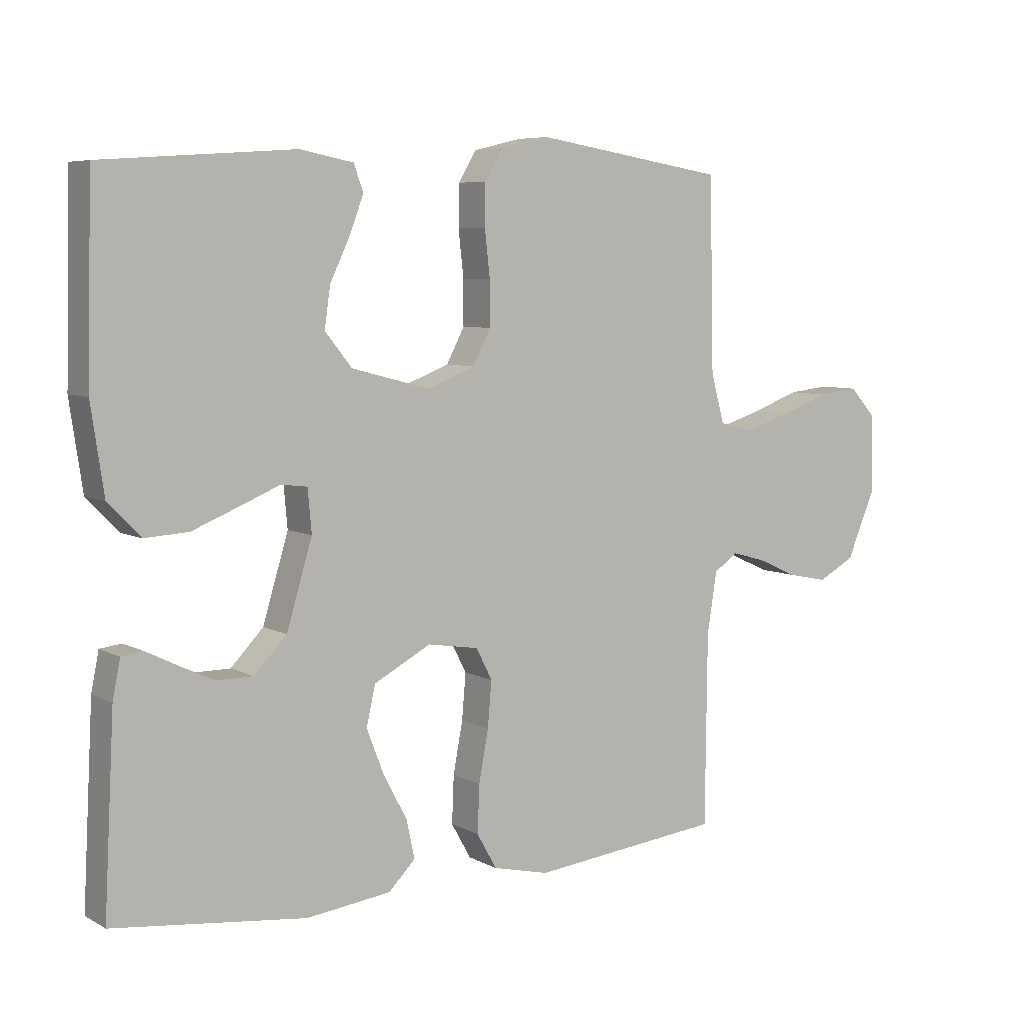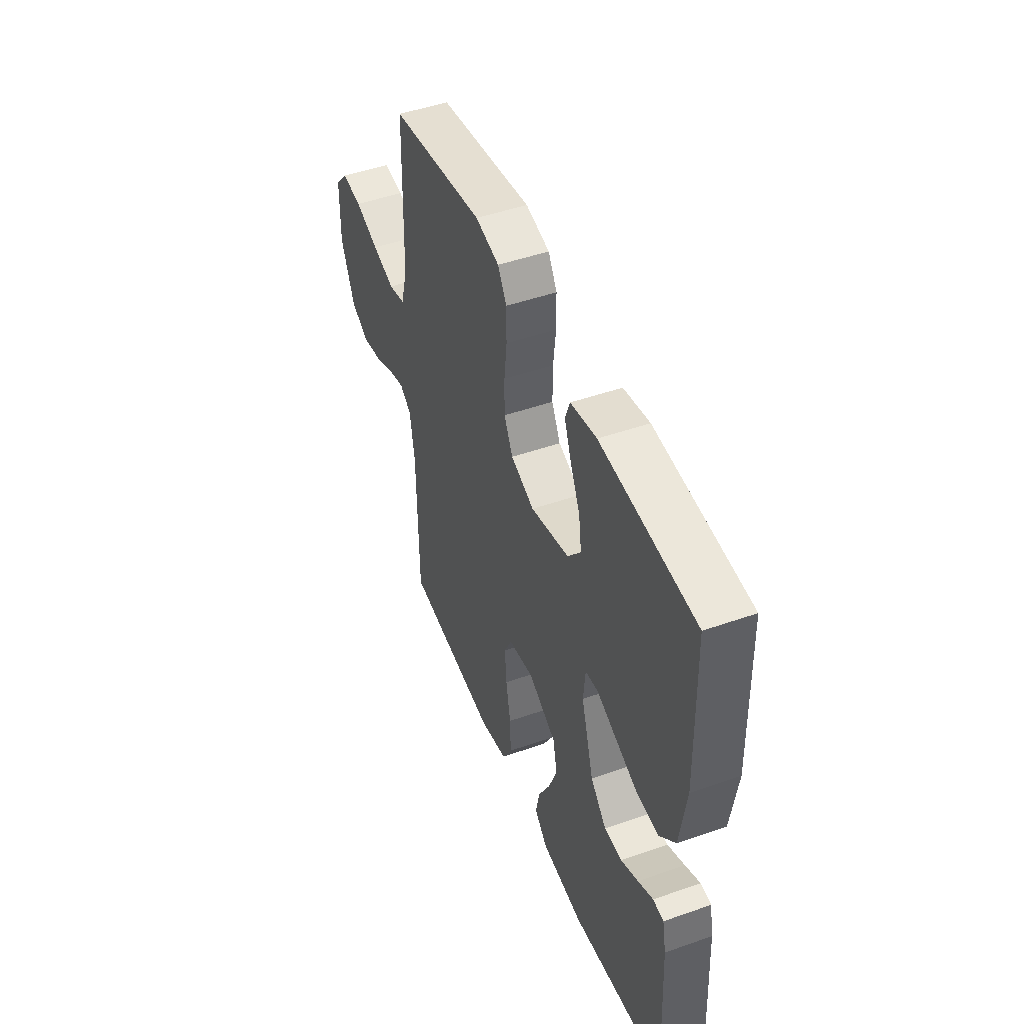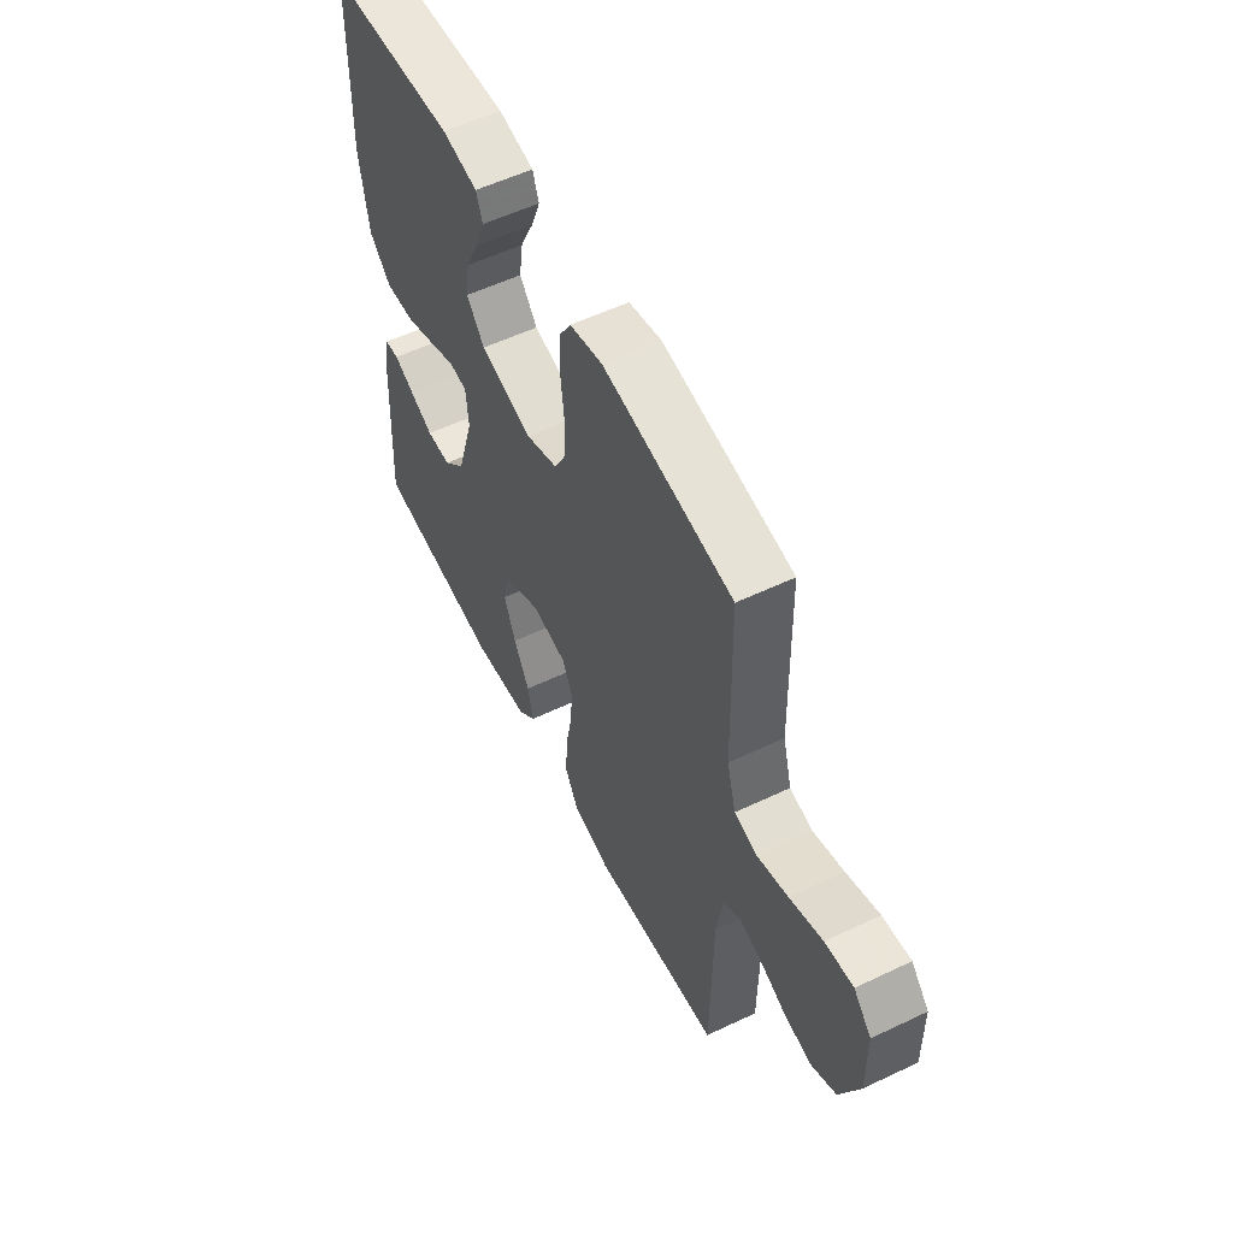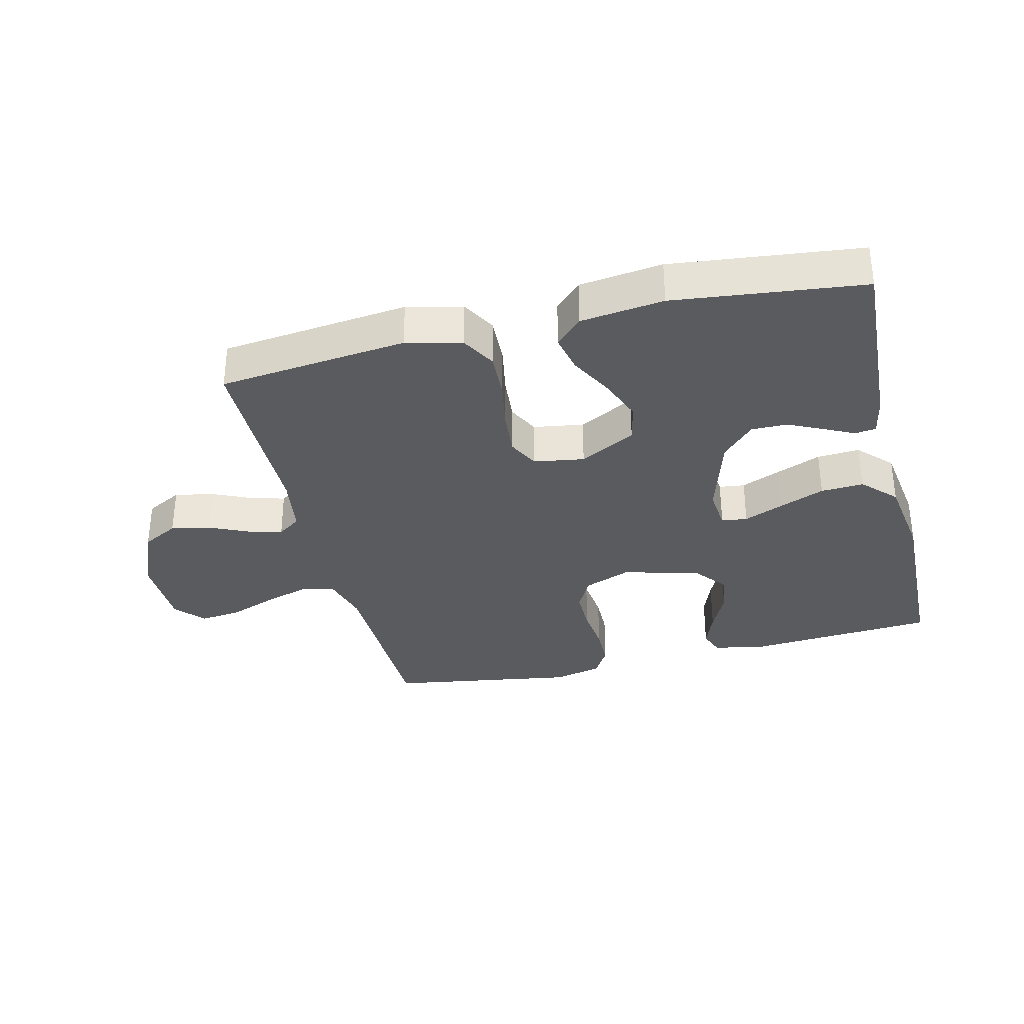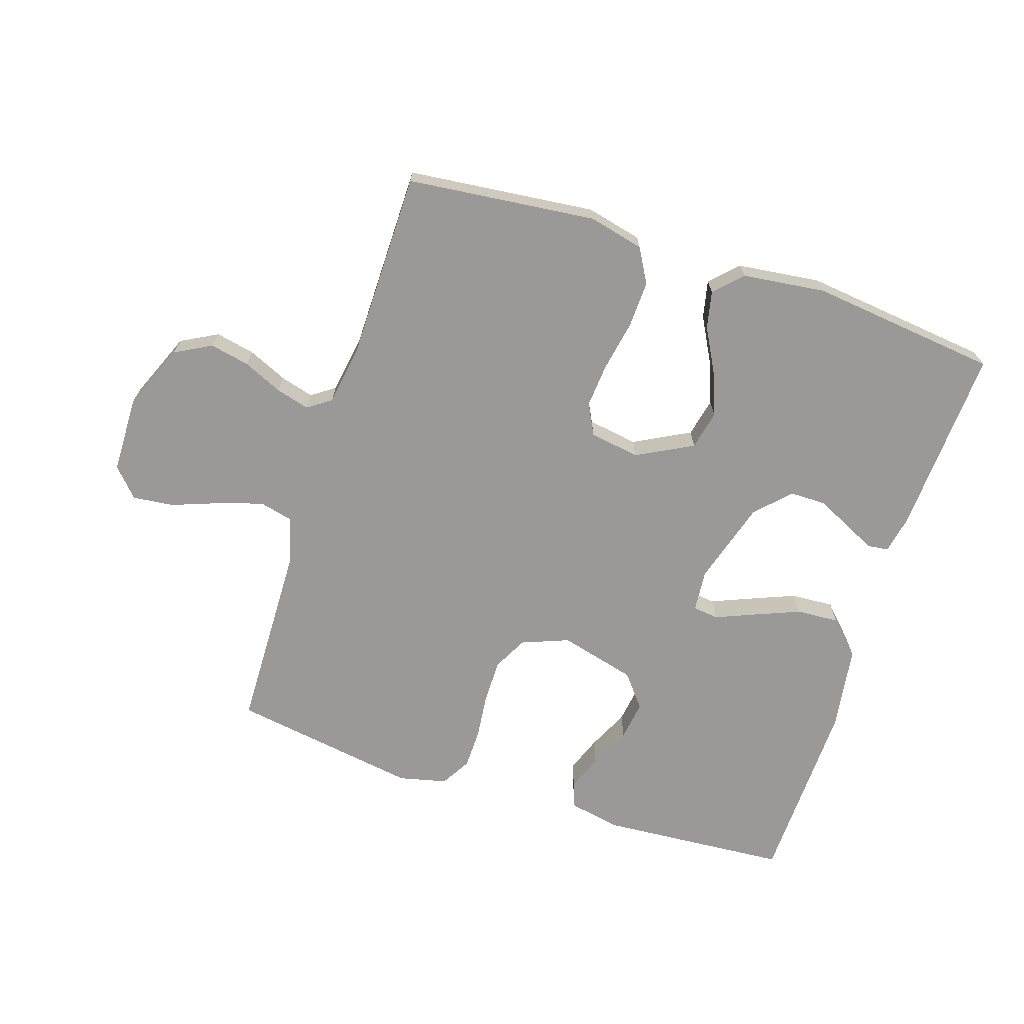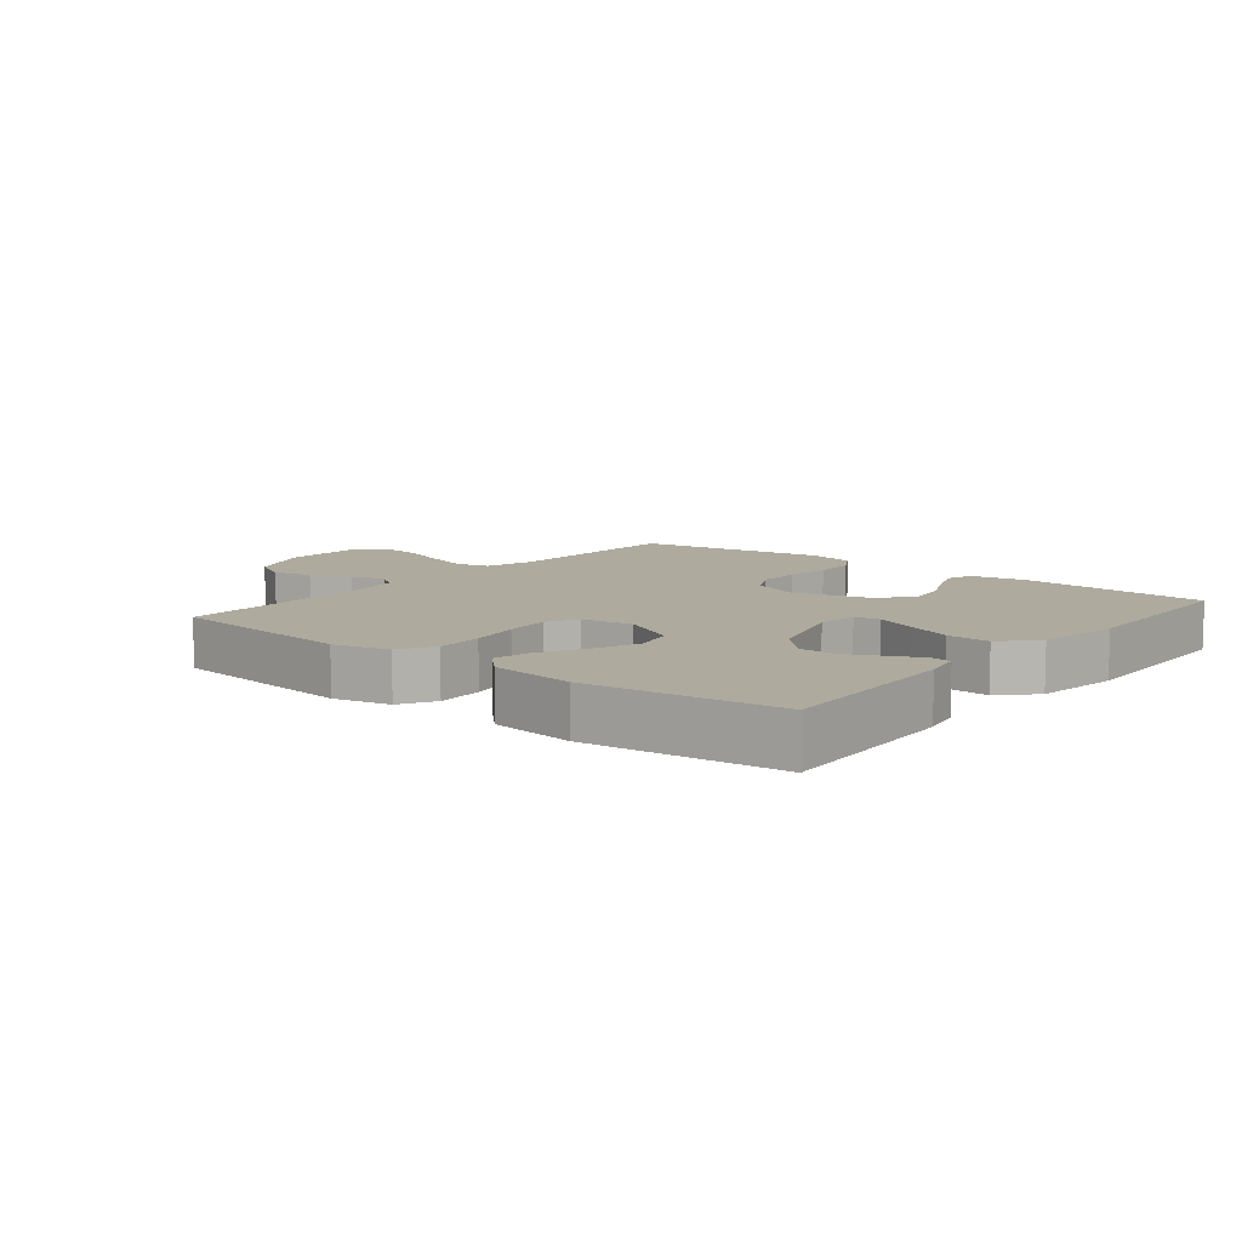
<metadata>
{"format":"obj","ext":"obj","renderer":"f3d","projection":"perspective","resolution":1024,"background":"white","views":[{"elev":6.5,"azim":-33.5,"up":"+Z"},{"elev":47.6,"azim":-111.6,"up":"+Z"},{"elev":56.0,"azim":63.5,"up":"+Z"},{"elev":-33.5,"azim":-166.2,"up":"+Y"},{"elev":-69.1,"azim":162.1,"up":"+Y"},{"elev":9.3,"azim":-140.9,"up":"+Y"}]}
</metadata>
<code>
v 0.5 0.07 0.5
v 0.507 0.07 0.2
v 0.528 0.07 0.124
v 0.581 0.07 0.111
v 0.652 0.07 0.133
v 0.728 0.07 0.161
v 0.793 0.07 0.168
v 0.834 0.07 0.123
v 0.836 0.07 0
v 0.792 0.07 -0.104
v 0.734 0.07 -0.135
v 0.671 0.07 -0.122
v 0.609 0.07 -0.094
v 0.555 0.07 -0.079
v 0.518 0.07 -0.105
v 0.503 0.07 -0.2
v 0.5 0.07 -0.5
v 0.2 0.07 -0.532
v 0.112 0.07 -0.511
v 0.081 0.07 -0.456
v 0.084 0.07 -0.382
v 0.099 0.07 -0.302
v 0.105 0.07 -0.231
v 0.08 0.07 -0.182
v 0 0.07 -0.169
v -0.089 0.07 -0.216
v -0.103 0.07 -0.278
v -0.076 0.07 -0.348
v -0.039 0.07 -0.417
v -0.026 0.07 -0.477
v -0.068 0.07 -0.519
v -0.2 0.07 -0.535
v -0.5 0.07 -0.5
v -0.484 0.07 -0.2
v -0.472 0.07 -0.14
v -0.438 0.07 -0.136
v -0.39 0.07 -0.16
v -0.335 0.07 -0.186
v -0.278 0.07 -0.186
v -0.227 0.07 -0.133
v -0.187 0.07 0
v -0.193 0.07 0.067
v -0.234 0.07 0.072
v -0.297 0.07 0.046
v -0.369 0.07 0.017
v -0.437 0.07 0.013
v -0.488 0.07 0.065
v -0.508 0.07 0.2
v -0.5 0.07 0.5
v -0.2 0.07 0.521
v -0.117 0.07 0.505
v -0.102 0.07 0.464
v -0.124 0.07 0.406
v -0.155 0.07 0.341
v -0.164 0.07 0.278
v -0.122 0.07 0.226
v 0 0.07 0.194
v 0.075 0.07 0.223
v 0.103 0.07 0.277
v 0.103 0.07 0.346
v 0.095 0.07 0.418
v 0.096 0.07 0.483
v 0.124 0.07 0.53
v 0.2 0.07 0.548
v 0.5 0 0.5
v 0.507 0 0.2
v 0.528 0 0.124
v 0.581 0 0.111
v 0.652 0 0.133
v 0.728 0 0.161
v 0.793 0 0.168
v 0.834 0 0.123
v 0.836 0 0
v 0.792 0 -0.104
v 0.734 0 -0.135
v 0.671 0 -0.122
v 0.609 0 -0.094
v 0.555 0 -0.079
v 0.518 0 -0.105
v 0.503 0 -0.2
v 0.5 0 -0.5
v 0.2 0 -0.532
v 0.112 0 -0.511
v 0.081 0 -0.456
v 0.084 0 -0.382
v 0.099 0 -0.302
v 0.105 0 -0.231
v 0.08 0 -0.182
v 0 0 -0.169
v -0.089 0 -0.216
v -0.103 0 -0.278
v -0.076 0 -0.348
v -0.039 0 -0.417
v -0.026 0 -0.477
v -0.068 0 -0.519
v -0.2 0 -0.535
v -0.5 0 -0.5
v -0.484 0 -0.2
v -0.472 0 -0.14
v -0.438 0 -0.136
v -0.39 0 -0.16
v -0.335 0 -0.186
v -0.278 0 -0.186
v -0.227 0 -0.133
v -0.187 0 0
v -0.193 0 0.067
v -0.234 0 0.072
v -0.297 0 0.046
v -0.369 0 0.017
v -0.437 0 0.013
v -0.488 0 0.065
v -0.508 0 0.2
v -0.5 0 0.5
v -0.2 0 0.521
v -0.117 0 0.505
v -0.102 0 0.464
v -0.124 0 0.406
v -0.155 0 0.341
v -0.164 0 0.278
v -0.122 0 0.226
v 0 0 0.194
v 0.075 0 0.223
v 0.103 0 0.277
v 0.103 0 0.346
v 0.095 0 0.418
v 0.096 0 0.483
v 0.124 0 0.53
v 0.2 0 0.548
f 63 64 1 2
f 60 61 62 63
f 59 60 63 2
f 58 59 2 3
f 57 58 3 4
f 51 52 53 54
f 49 50 51 54
f 49 54 55
f 48 49 55 56
f 43 44 45 46
f 43 46 47 48
f 34 35 36 37
f 34 37 38
f 33 34 38 39
f 28 29 30 31
f 27 28 31 32
f 26 27 32 33
f 19 20 21 22
f 19 22 23
f 16 17 18 19
f 15 16 19 23
f 14 15 23 24
f 10 11 12 13
f 10 13 14
f 9 10 14
f 5 6 7 8
f 4 5 8 9
f 57 4 9 14
f 42 43 48 56
f 41 42 56 57
f 40 41 57 14
f 26 33 39 40
f 25 26 40
f 14 24 25
f 14 25 40
f 66 65 128 127
f 127 126 125 124
f 66 127 124 123
f 67 66 123 122
f 68 67 122 121
f 118 117 116 115
f 118 115 114 113
f 119 118 113
f 120 119 113 112
f 110 109 108 107
f 112 111 110 107
f 101 100 99 98
f 102 101 98
f 103 102 98 97
f 95 94 93 92
f 96 95 92 91
f 97 96 91 90
f 86 85 84 83
f 87 86 83
f 83 82 81 80
f 87 83 80 79
f 88 87 79 78
f 77 76 75 74
f 78 77 74
f 78 74 73
f 72 71 70 69
f 73 72 69 68
f 78 73 68 121
f 120 112 107 106
f 121 120 106 105
f 78 121 105 104
f 104 103 97 90
f 104 90 89
f 89 88 78
f 104 89 78
f 1 65 66 2
f 2 66 67 3
f 3 67 68 4
f 4 68 69 5
f 5 69 70 6
f 6 70 71 7
f 7 71 72 8
f 8 72 73 9
f 9 73 74 10
f 10 74 75 11
f 11 75 76 12
f 12 76 77 13
f 13 77 78 14
f 14 78 79 15
f 15 79 80 16
f 16 80 81 17
f 17 81 82 18
f 18 82 83 19
f 19 83 84 20
f 20 84 85 21
f 21 85 86 22
f 22 86 87 23
f 23 87 88 24
f 24 88 89 25
f 25 89 90 26
f 26 90 91 27
f 27 91 92 28
f 28 92 93 29
f 29 93 94 30
f 30 94 95 31
f 31 95 96 32
f 32 96 97 33
f 33 97 98 34
f 34 98 99 35
f 35 99 100 36
f 36 100 101 37
f 37 101 102 38
f 38 102 103 39
f 39 103 104 40
f 40 104 105 41
f 41 105 106 42
f 42 106 107 43
f 43 107 108 44
f 44 108 109 45
f 45 109 110 46
f 46 110 111 47
f 47 111 112 48
f 48 112 113 49
f 49 113 114 50
f 50 114 115 51
f 51 115 116 52
f 52 116 117 53
f 53 117 118 54
f 54 118 119 55
f 55 119 120 56
f 56 120 121 57
f 57 121 122 58
f 58 122 123 59
f 59 123 124 60
f 60 124 125 61
f 61 125 126 62
f 62 126 127 63
f 63 127 128 64
f 64 128 65 1

</code>
